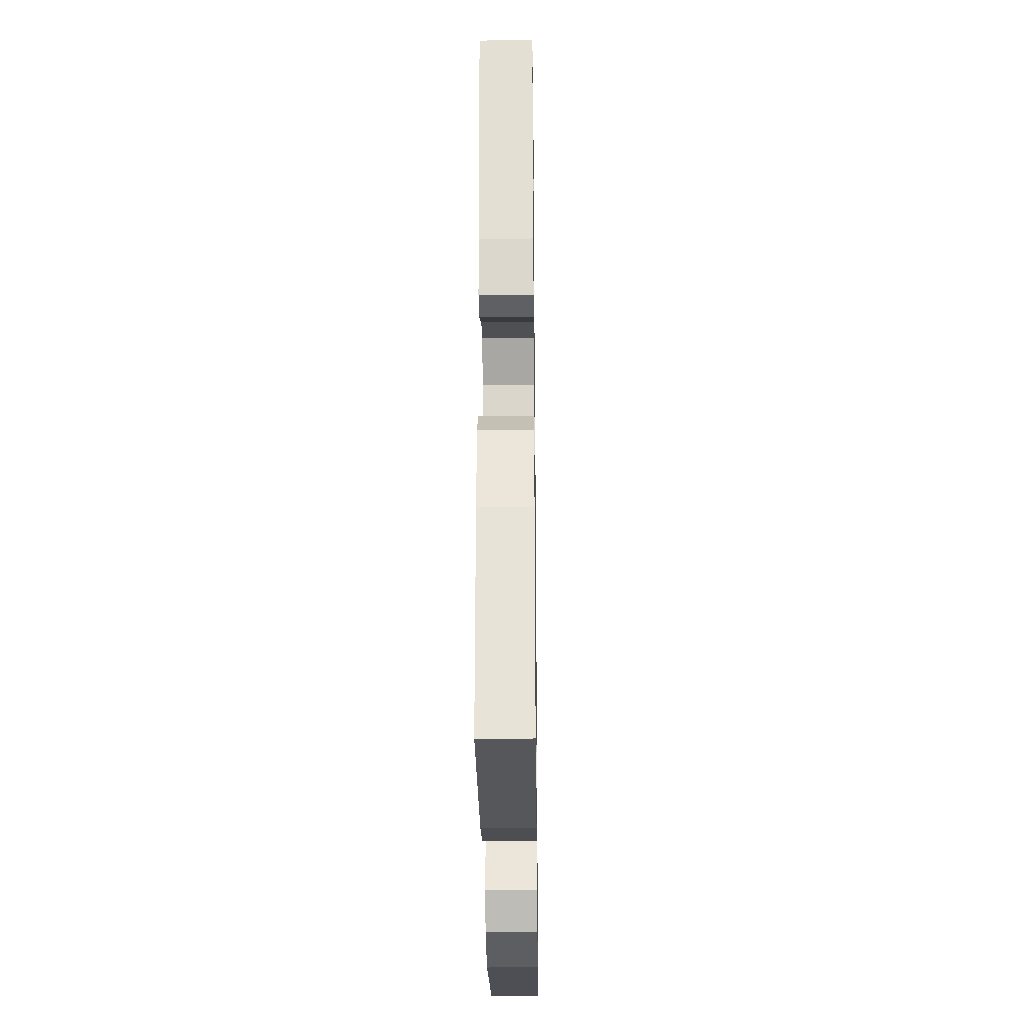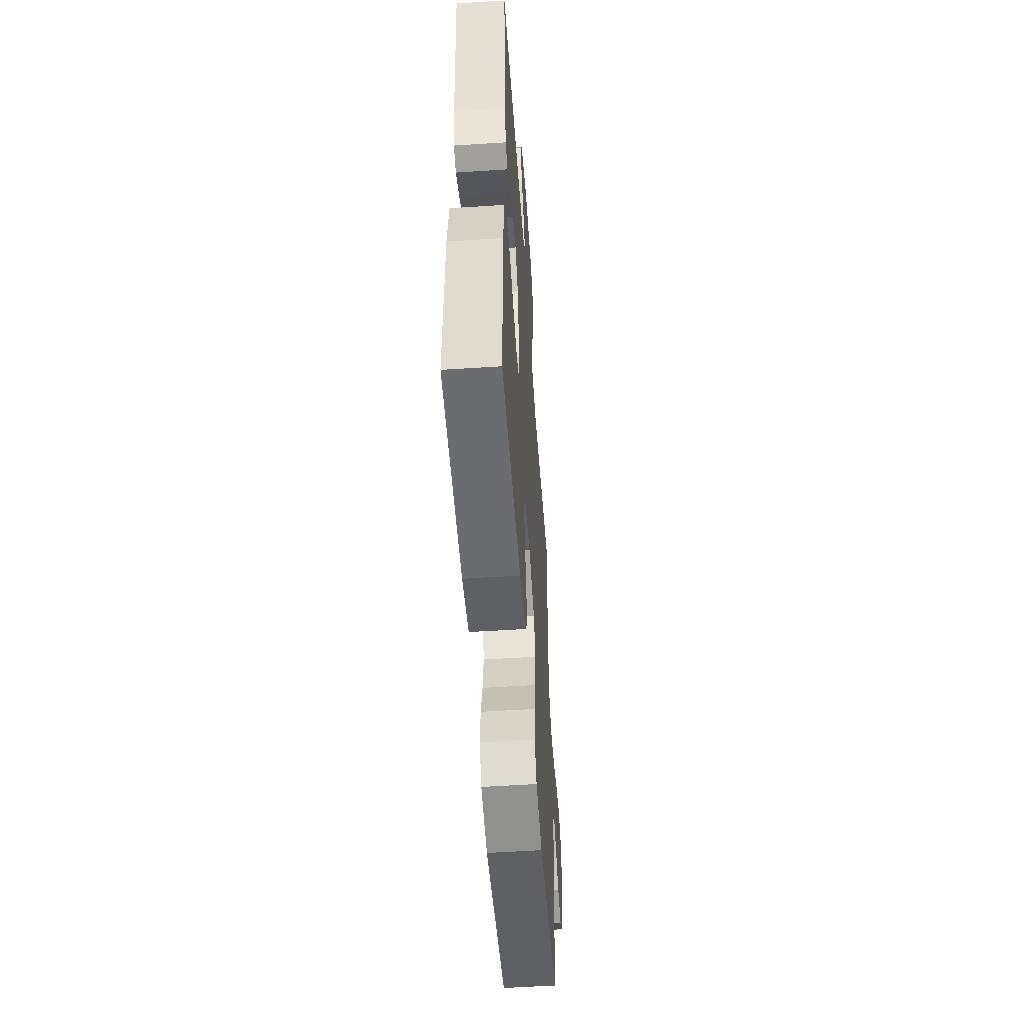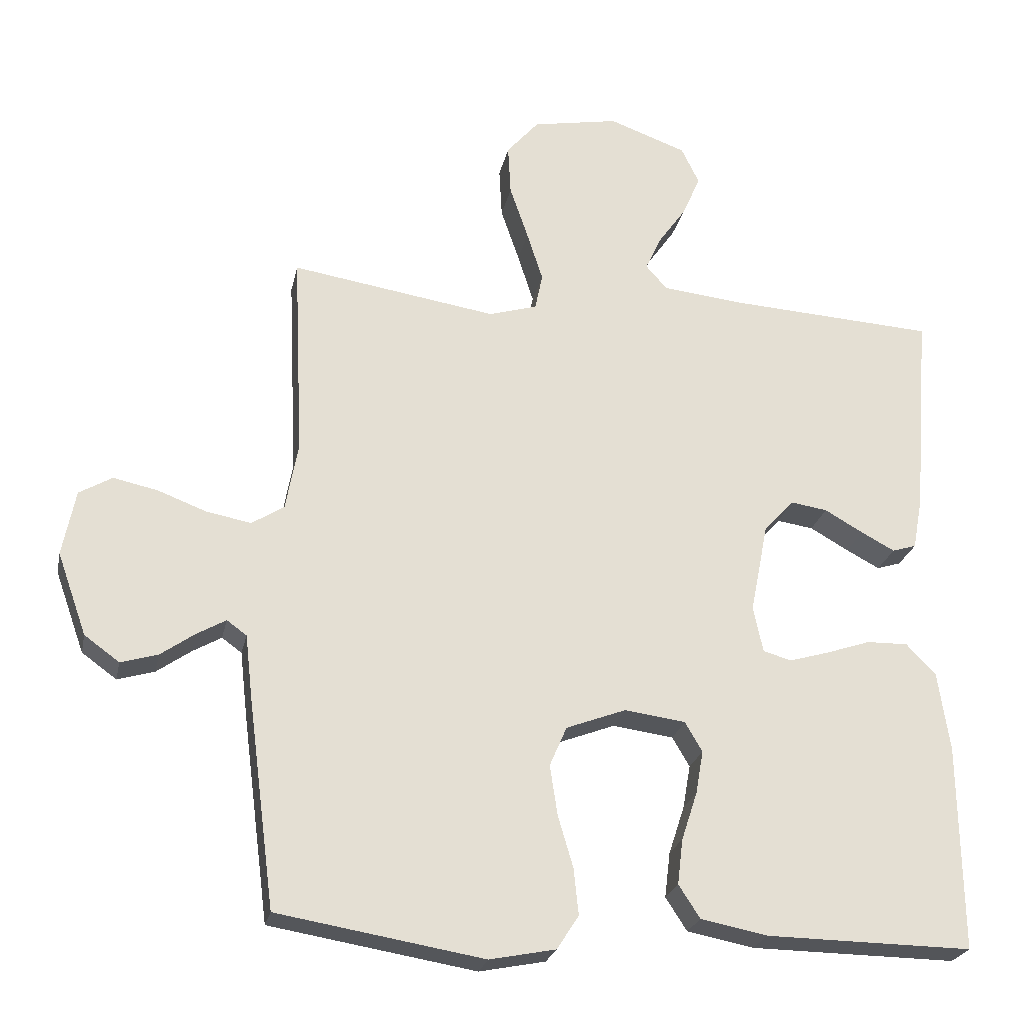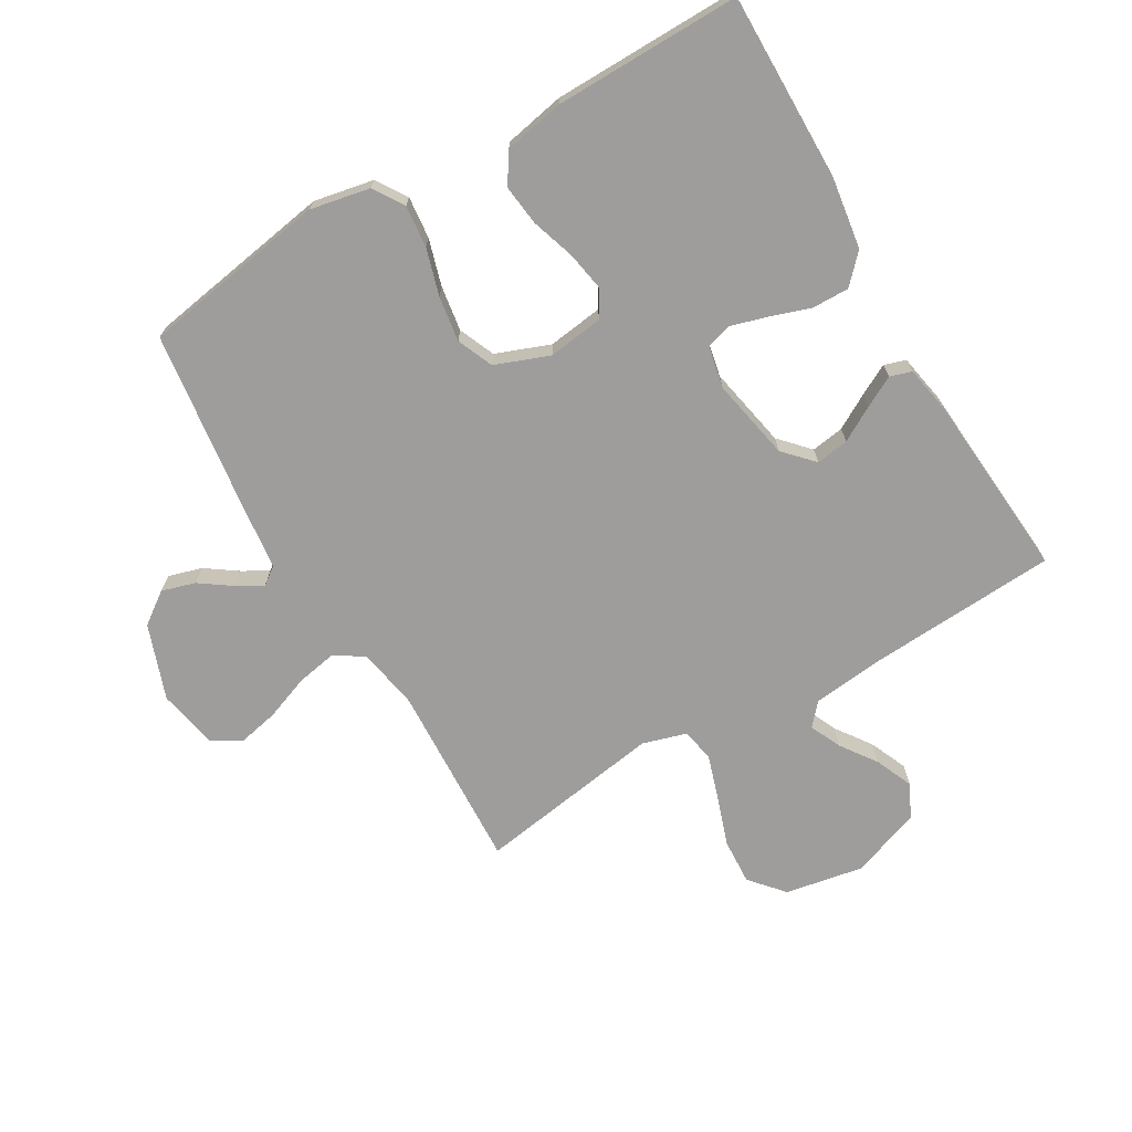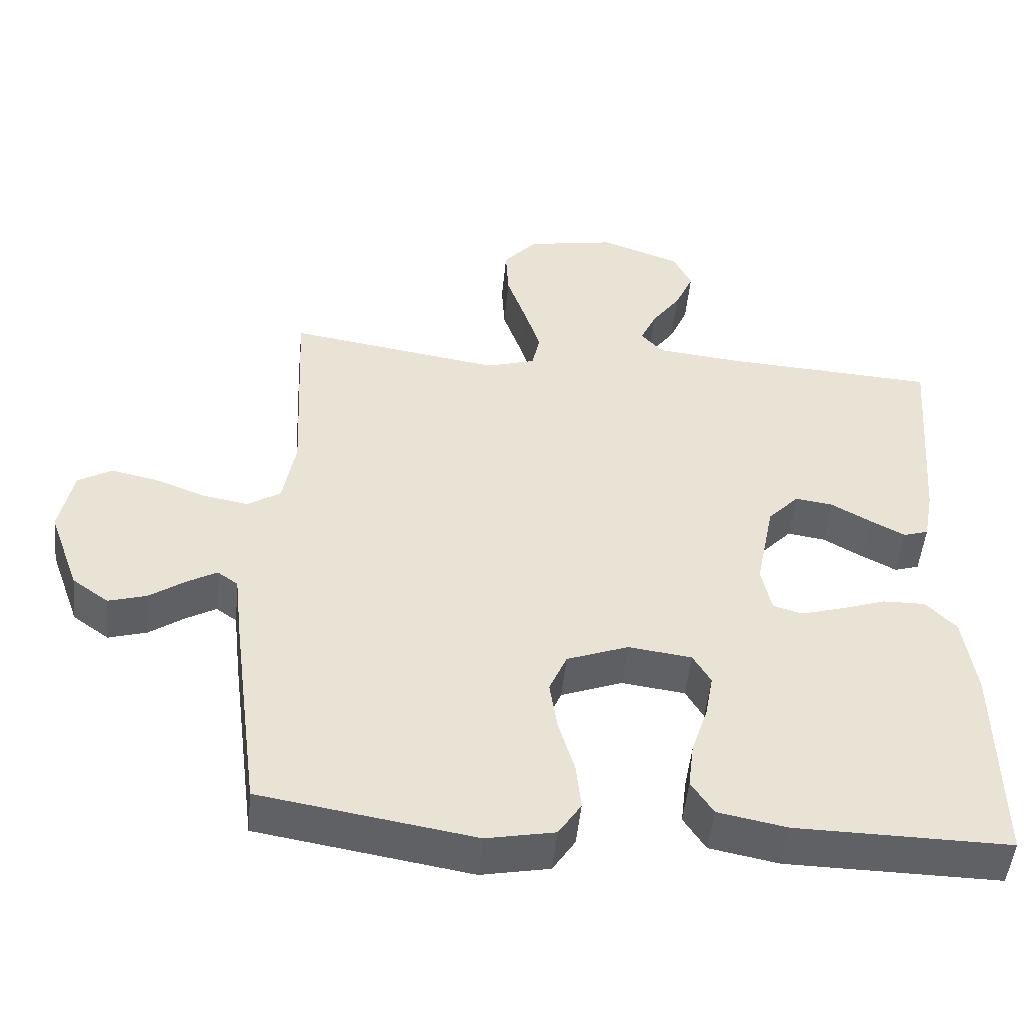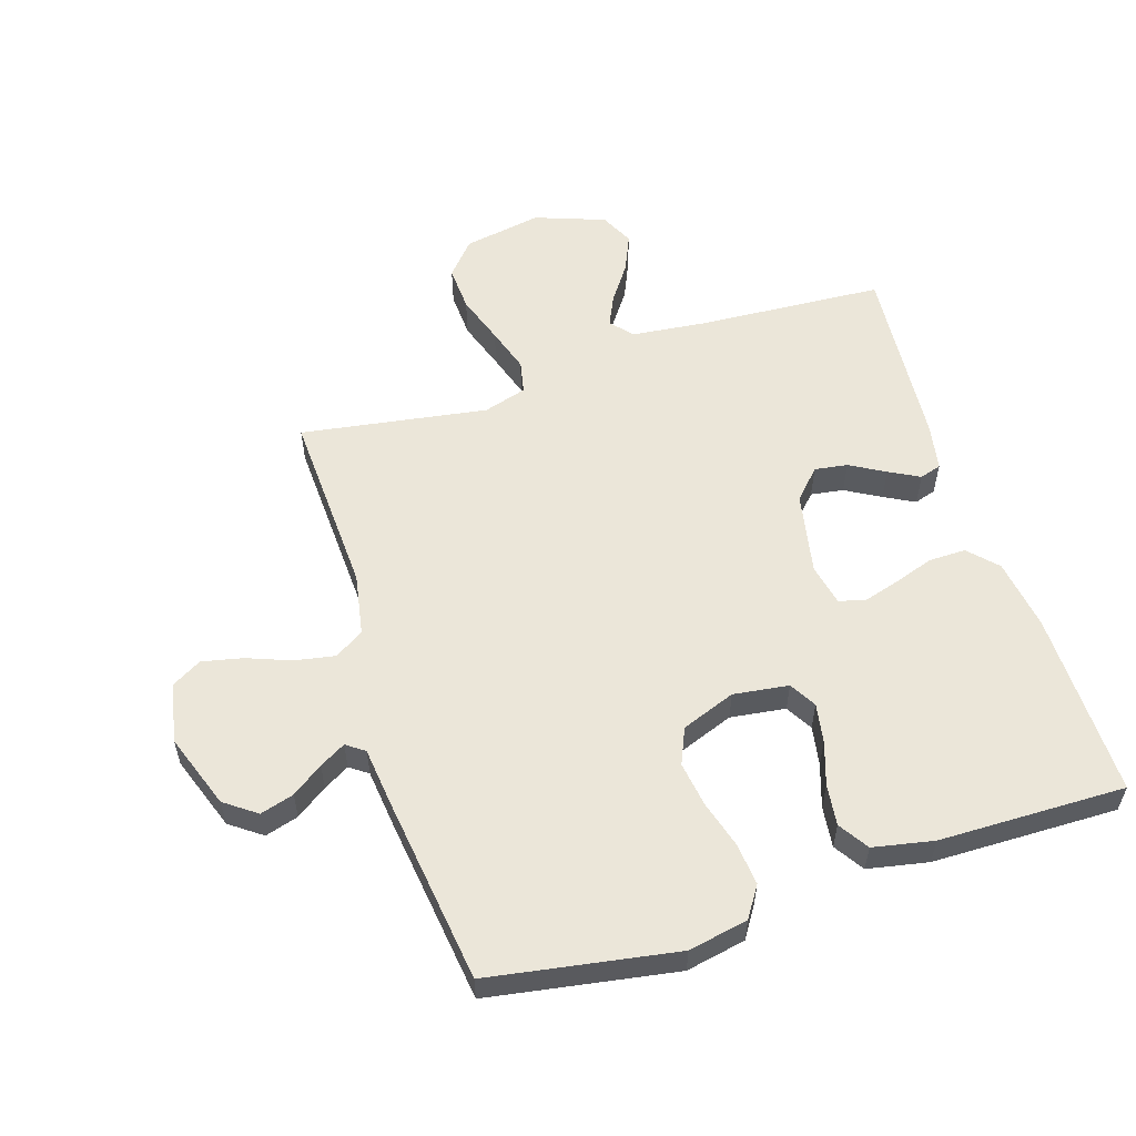
<metadata>
{"format":"obj","ext":"obj","renderer":"f3d","projection":"perspective","resolution":1024,"background":"white","views":[{"elev":-27.8,"azim":-89.3,"up":"+Z"},{"elev":-54.4,"azim":-86.0,"up":"+Z"},{"elev":-24.2,"azim":168.3,"up":"+Z"},{"elev":-70.6,"azim":-149.7,"up":"+Y"},{"elev":-49.8,"azim":174.4,"up":"+Z"},{"elev":56.5,"azim":162.4,"up":"+Y"}]}
</metadata>
<code>
v 0.5 0.07 -0.5
v 0.2 0.07 -0.55
v 0.104 0.07 -0.531
v 0.072 0.07 -0.482
v 0.079 0.07 -0.414
v 0.101 0.07 -0.339
v 0.112 0.07 -0.266
v 0.087 0.07 -0.208
v 0 0.07 -0.175
v -0.089 0.07 -0.187
v -0.114 0.07 -0.23
v -0.103 0.07 -0.293
v -0.08 0.07 -0.363
v -0.072 0.07 -0.429
v -0.103 0.07 -0.477
v -0.2 0.07 -0.496
v -0.5 0.07 -0.5
v -0.497 0.07 -0.2
v -0.48 0.07 -0.084
v -0.437 0.07 -0.039
v -0.377 0.07 -0.04
v -0.312 0.07 -0.062
v -0.254 0.07 -0.079
v -0.213 0.07 -0.067
v -0.199 0.07 0
v -0.225 0.07 0.132
v -0.269 0.07 0.179
v -0.322 0.07 0.171
v -0.378 0.07 0.139
v -0.427 0.07 0.113
v -0.462 0.07 0.124
v -0.476 0.07 0.2
v -0.5 0.07 0.5
v -0.2 0.07 0.518
v -0.08 0.07 0.531
v -0.049 0.07 0.566
v -0.072 0.07 0.616
v -0.113 0.07 0.674
v -0.139 0.07 0.734
v -0.113 0.07 0.788
v 0 0.07 0.829
v 0.126 0.07 0.806
v 0.173 0.07 0.752
v 0.169 0.07 0.678
v 0.142 0.07 0.599
v 0.119 0.07 0.527
v 0.13 0.07 0.474
v 0.2 0.07 0.453
v 0.5 0.07 0.5
v 0.486 0.07 0.2
v 0.504 0.07 0.101
v 0.551 0.07 0.071
v 0.616 0.07 0.083
v 0.687 0.07 0.11
v 0.752 0.07 0.124
v 0.8 0.07 0.096
v 0.819 0.07 0
v 0.776 0.07 -0.12
v 0.725 0.07 -0.157
v 0.671 0.07 -0.141
v 0.621 0.07 -0.106
v 0.579 0.07 -0.082
v 0.55 0.07 -0.103
v 0.539 0.07 -0.2
v 0.5 0 -0.5
v 0.2 0 -0.55
v 0.104 0 -0.531
v 0.072 0 -0.482
v 0.079 0 -0.414
v 0.101 0 -0.339
v 0.112 0 -0.266
v 0.087 0 -0.208
v 0 0 -0.175
v -0.089 0 -0.187
v -0.114 0 -0.23
v -0.103 0 -0.293
v -0.08 0 -0.363
v -0.072 0 -0.429
v -0.103 0 -0.477
v -0.2 0 -0.496
v -0.5 0 -0.5
v -0.497 0 -0.2
v -0.48 0 -0.084
v -0.437 0 -0.039
v -0.377 0 -0.04
v -0.312 0 -0.062
v -0.254 0 -0.079
v -0.213 0 -0.067
v -0.199 0 0
v -0.225 0 0.132
v -0.269 0 0.179
v -0.322 0 0.171
v -0.378 0 0.139
v -0.427 0 0.113
v -0.462 0 0.124
v -0.476 0 0.2
v -0.5 0 0.5
v -0.2 0 0.518
v -0.08 0 0.531
v -0.049 0 0.566
v -0.072 0 0.616
v -0.113 0 0.674
v -0.139 0 0.734
v -0.113 0 0.788
v 0 0 0.829
v 0.126 0 0.806
v 0.173 0 0.752
v 0.169 0 0.678
v 0.142 0 0.599
v 0.119 0 0.527
v 0.13 0 0.474
v 0.2 0 0.453
v 0.5 0 0.5
v 0.486 0 0.2
v 0.504 0 0.101
v 0.551 0 0.071
v 0.616 0 0.083
v 0.687 0 0.11
v 0.752 0 0.124
v 0.8 0 0.096
v 0.819 0 0
v 0.776 0 -0.12
v 0.725 0 -0.157
v 0.671 0 -0.141
v 0.621 0 -0.106
v 0.579 0 -0.082
v 0.55 0 -0.103
v 0.539 0 -0.2
f 63 64 1 2
f 58 59 60 61
f 58 61 62
f 57 58 62
f 56 57 62
f 53 54 55 56
f 52 53 56 62
f 51 52 62 63
f 48 49 50
f 47 48 50 51
f 42 43 44 45
f 42 45 46
f 41 42 46
f 40 41 46 47
f 37 38 39 40
f 36 37 40 47
f 31 32 33 34
f 31 34 35
f 28 29 30 31
f 28 31 35
f 27 28 35 36
f 19 20 21 22
f 19 22 23
f 18 19 23
f 17 18 23 24
f 15 16 17 24
f 12 13 14 15
f 11 12 15 24
f 3 4 5 6
f 3 6 7
f 2 3 7
f 63 2 7
f 51 63 7 8
f 47 51 8 9
f 26 27 36 47
f 25 26 47 9
f 10 11 24 25
f 9 10 25
f 66 65 128 127
f 125 124 123 122
f 126 125 122
f 126 122 121
f 126 121 120
f 120 119 118 117
f 126 120 117 116
f 127 126 116 115
f 114 113 112
f 115 114 112 111
f 109 108 107 106
f 110 109 106
f 110 106 105
f 111 110 105 104
f 104 103 102 101
f 111 104 101 100
f 98 97 96 95
f 99 98 95
f 95 94 93 92
f 99 95 92
f 100 99 92 91
f 86 85 84 83
f 87 86 83
f 87 83 82
f 88 87 82 81
f 88 81 80 79
f 79 78 77 76
f 88 79 76 75
f 70 69 68 67
f 71 70 67
f 71 67 66
f 71 66 127
f 72 71 127 115
f 73 72 115 111
f 111 100 91 90
f 73 111 90 89
f 89 88 75 74
f 89 74 73
f 1 65 66 2
f 2 66 67 3
f 3 67 68 4
f 4 68 69 5
f 5 69 70 6
f 6 70 71 7
f 7 71 72 8
f 8 72 73 9
f 9 73 74 10
f 10 74 75 11
f 11 75 76 12
f 12 76 77 13
f 13 77 78 14
f 14 78 79 15
f 15 79 80 16
f 16 80 81 17
f 17 81 82 18
f 18 82 83 19
f 19 83 84 20
f 20 84 85 21
f 21 85 86 22
f 22 86 87 23
f 23 87 88 24
f 24 88 89 25
f 25 89 90 26
f 26 90 91 27
f 27 91 92 28
f 28 92 93 29
f 29 93 94 30
f 30 94 95 31
f 31 95 96 32
f 32 96 97 33
f 33 97 98 34
f 34 98 99 35
f 35 99 100 36
f 36 100 101 37
f 37 101 102 38
f 38 102 103 39
f 39 103 104 40
f 40 104 105 41
f 41 105 106 42
f 42 106 107 43
f 43 107 108 44
f 44 108 109 45
f 45 109 110 46
f 46 110 111 47
f 47 111 112 48
f 48 112 113 49
f 49 113 114 50
f 50 114 115 51
f 51 115 116 52
f 52 116 117 53
f 53 117 118 54
f 54 118 119 55
f 55 119 120 56
f 56 120 121 57
f 57 121 122 58
f 58 122 123 59
f 59 123 124 60
f 60 124 125 61
f 61 125 126 62
f 62 126 127 63
f 63 127 128 64
f 64 128 65 1

</code>
